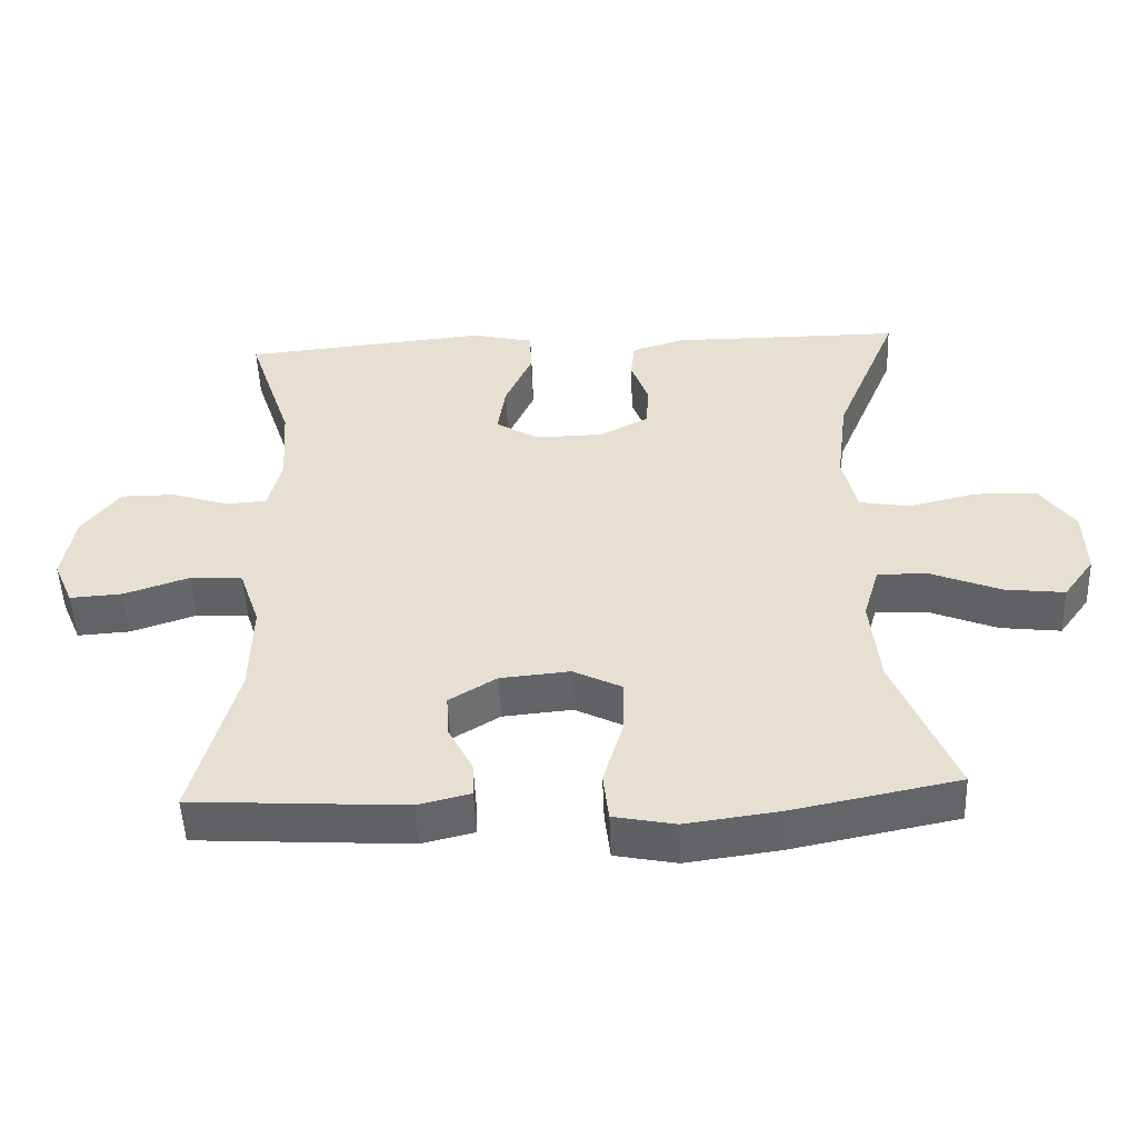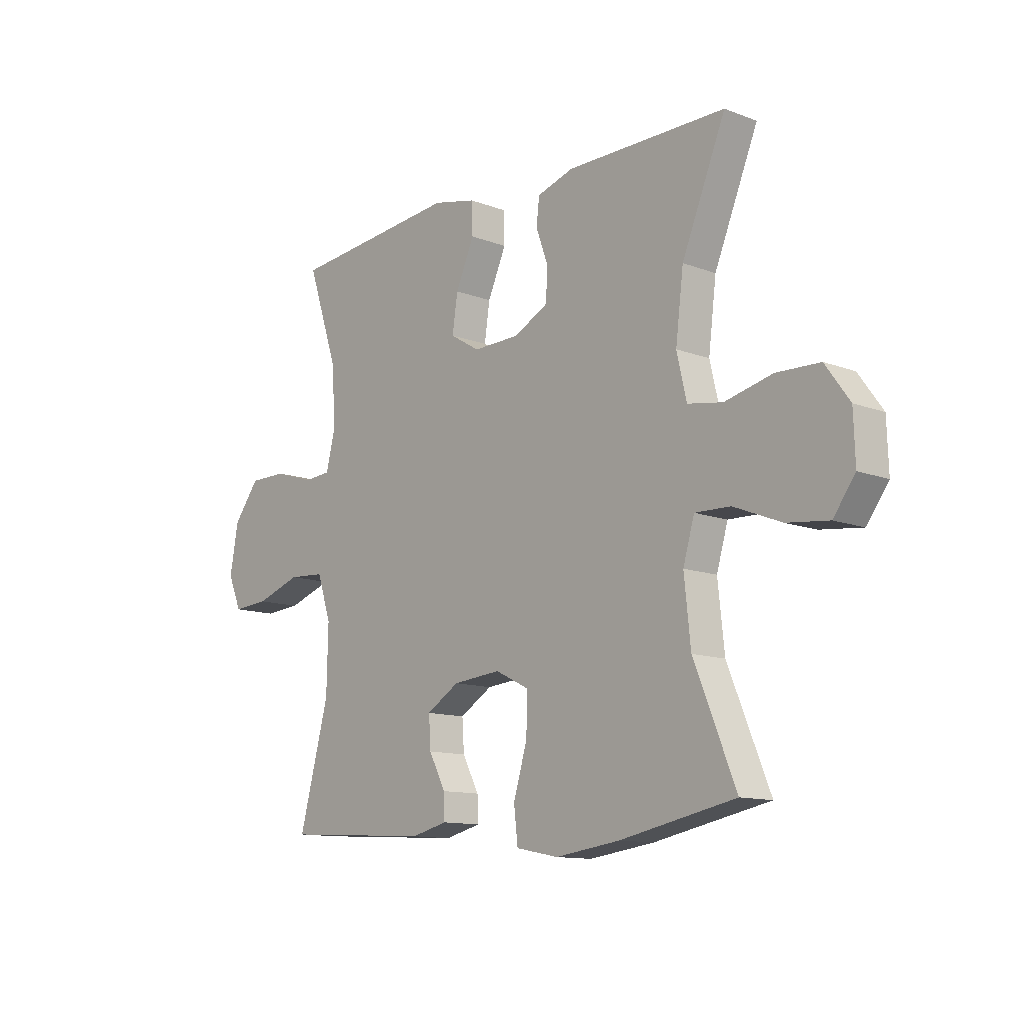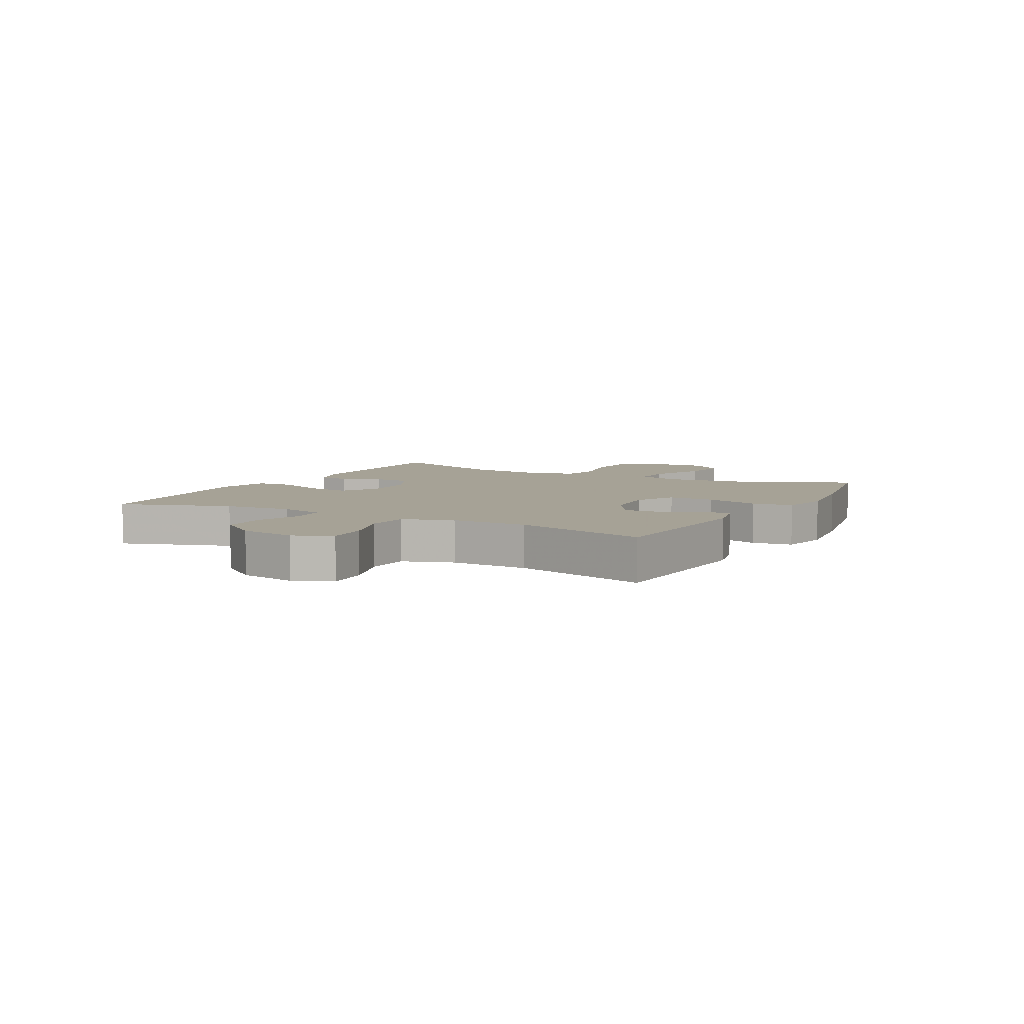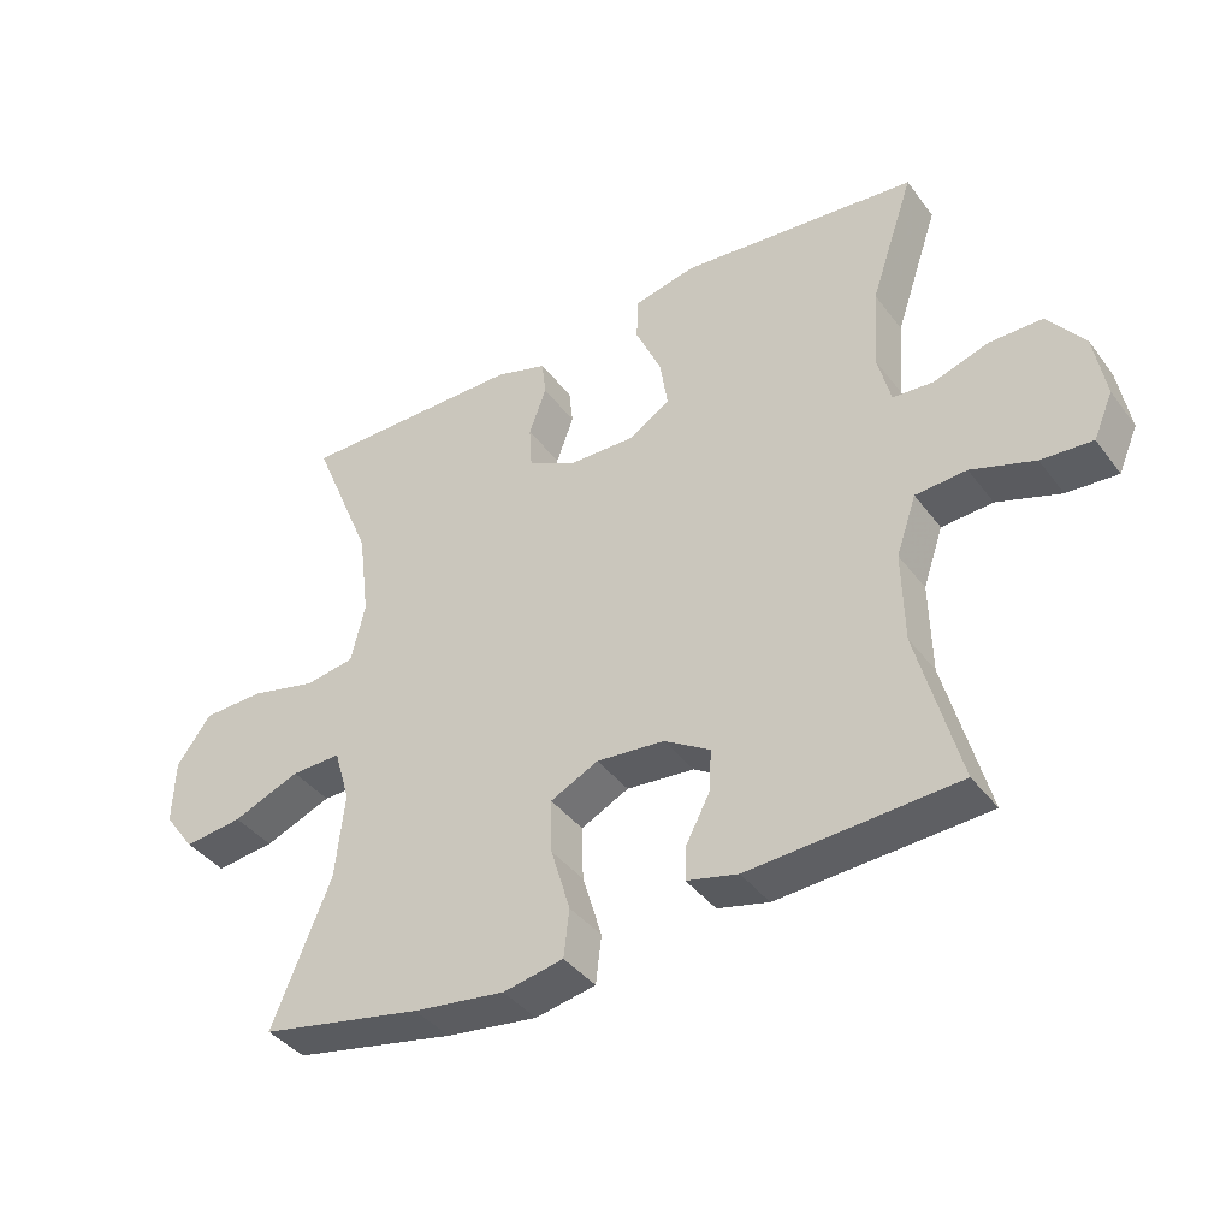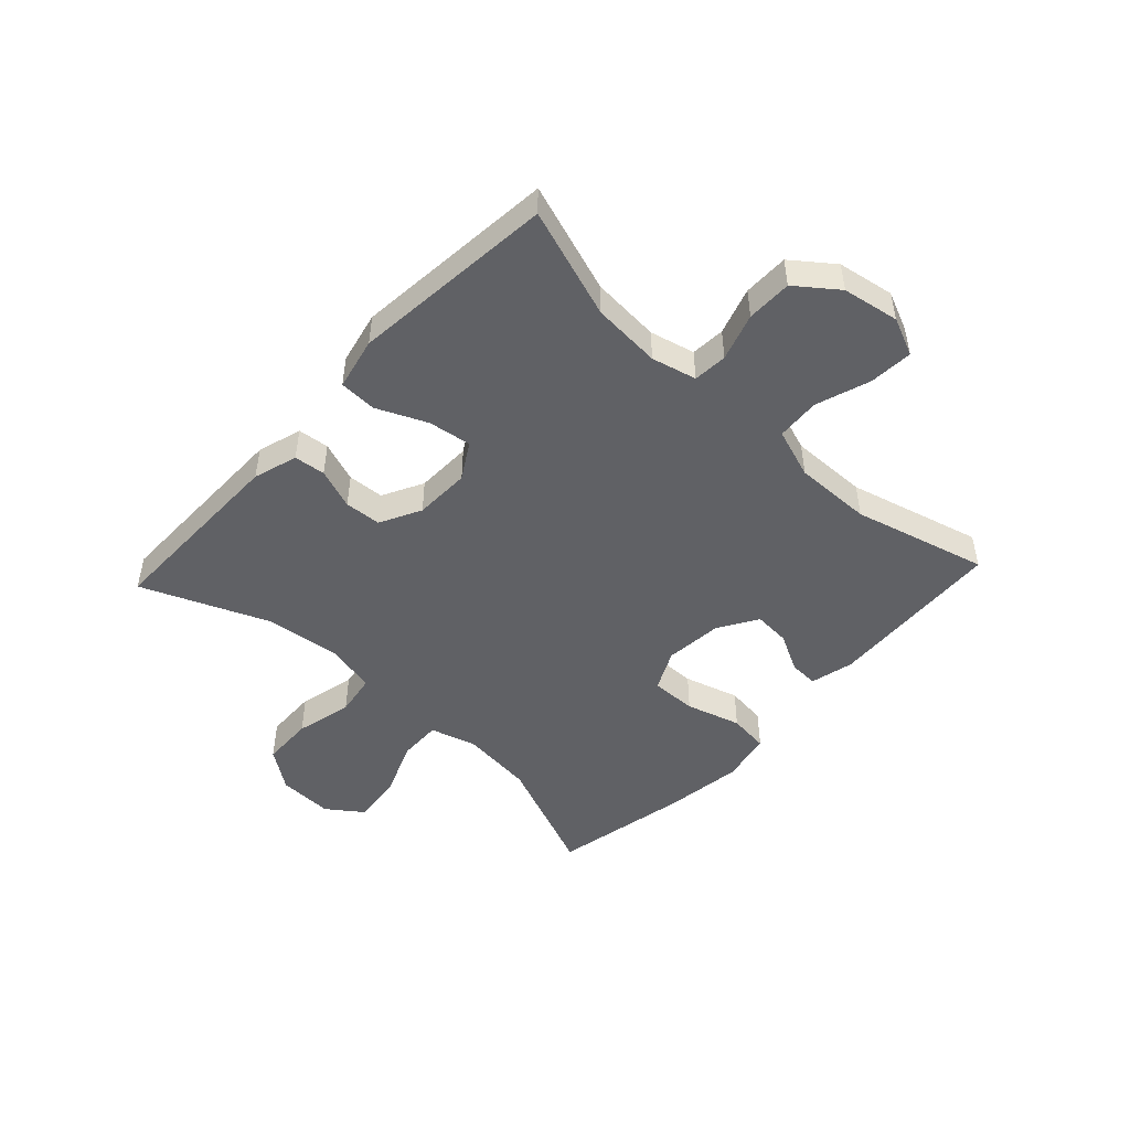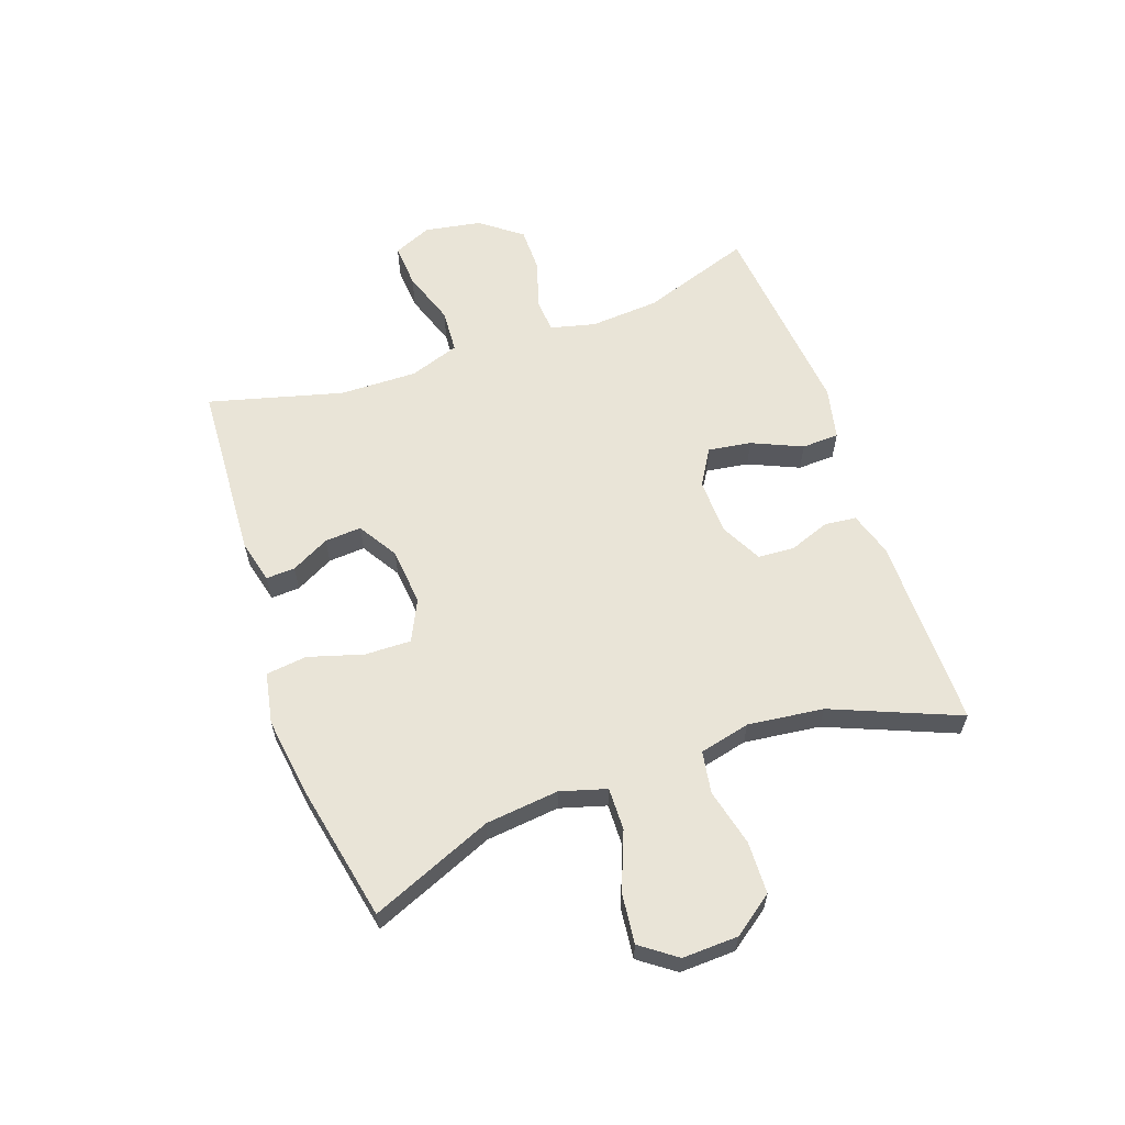
<metadata>
{"format":"obj","ext":"obj","renderer":"f3d","projection":"perspective","resolution":1024,"background":"white","views":[{"elev":-50.5,"azim":-177.7,"up":"+Z"},{"elev":-12.1,"azim":-131.7,"up":"+Z"},{"elev":6.3,"azim":118.4,"up":"+Y"},{"elev":-39.8,"azim":33.1,"up":"+Z"},{"elev":-48.5,"azim":47.0,"up":"+Y"},{"elev":61.0,"azim":-109.6,"up":"+Y"}]}
</metadata>
<code>
v -0.5 0.07 0.5
v -0.288 0.07 0.5
v -0.174 0.07 0.5
v -0.099 0.07 0.477
v -0.093 0.07 0.424
v -0.118 0.07 0.355
v -0.114 0.07 0.293
v -0.044 0.07 0.257
v 0.051 0.07 0.255
v 0.112 0.07 0.292
v 0.101 0.07 0.365
v 0.063 0.07 0.45
v 0.065 0.07 0.513
v 0.154 0.07 0.533
v 0.5 0.07 0.5
v 0.437 0.07 0.313
v 0.429 0.07 0.196
v 0.448 0.07 0.12
v 0.506 0.07 0.116
v 0.586 0.07 0.142
v 0.663 0.07 0.142
v 0.716 0.07 0.073
v 0.733 0.07 -0.023
v 0.705 0.07 -0.088
v 0.631 0.07 -0.083
v 0.539 0.07 -0.052
v 0.465 0.07 -0.057
v 0.436 0.07 -0.142
v 0.439 0.07 -0.273
v 0.5 0.07 -0.5
v 0.199 0.07 -0.518
v 0.125 0.07 -0.5
v 0.127 0.07 -0.451
v 0.161 0.07 -0.386
v 0.165 0.07 -0.324
v 0.098 0.07 -0.283
v 0 0.07 -0.274
v -0.069 0.07 -0.308
v -0.067 0.07 -0.386
v -0.039 0.07 -0.479
v -0.047 0.07 -0.548
v -0.134 0.07 -0.565
v -0.266 0.07 -0.547
v -0.5 0.07 -0.5
v -0.415 0.07 -0.293
v -0.402 0.07 -0.169
v -0.425 0.07 -0.091
v -0.497 0.07 -0.093
v -0.594 0.07 -0.132
v -0.679 0.07 -0.142
v -0.723 0.07 -0.082
v -0.72 0.07 0.012
v -0.671 0.07 0.08
v -0.583 0.07 0.083
v -0.486 0.07 0.06
v -0.415 0.07 0.072
v -0.395 0.07 0.158
v -0.411 0.07 0.286
v -0.5 0 0.5
v -0.288 0 0.5
v -0.174 0 0.5
v -0.099 0 0.477
v -0.093 0 0.424
v -0.118 0 0.355
v -0.114 0 0.293
v -0.044 0 0.257
v 0.051 0 0.255
v 0.112 0 0.292
v 0.101 0 0.365
v 0.063 0 0.45
v 0.065 0 0.513
v 0.154 0 0.533
v 0.5 0 0.5
v 0.437 0 0.313
v 0.429 0 0.196
v 0.448 0 0.12
v 0.506 0 0.116
v 0.586 0 0.142
v 0.663 0 0.142
v 0.716 0 0.073
v 0.733 0 -0.023
v 0.705 0 -0.088
v 0.631 0 -0.083
v 0.539 0 -0.052
v 0.465 0 -0.057
v 0.436 0 -0.142
v 0.439 0 -0.273
v 0.5 0 -0.5
v 0.199 0 -0.518
v 0.125 0 -0.5
v 0.127 0 -0.451
v 0.161 0 -0.386
v 0.165 0 -0.324
v 0.098 0 -0.283
v 0 0 -0.274
v -0.069 0 -0.308
v -0.067 0 -0.386
v -0.039 0 -0.479
v -0.047 0 -0.548
v -0.134 0 -0.565
v -0.266 0 -0.547
v -0.5 0 -0.5
v -0.415 0 -0.293
v -0.402 0 -0.169
v -0.425 0 -0.091
v -0.497 0 -0.093
v -0.594 0 -0.132
v -0.679 0 -0.142
v -0.723 0 -0.082
v -0.72 0 0.012
v -0.671 0 0.08
v -0.583 0 0.083
v -0.486 0 0.06
v -0.415 0 0.072
v -0.395 0 0.158
v -0.411 0 0.286
f 53 54 55
f 52 53 55
f 51 52 55
f 50 51 55
f 49 50 55
f 48 49 55
f 47 48 55 56
f 46 47 56 57
f 43 44 45
f 42 43 45
f 41 42 45
f 40 41 45
f 39 40 45
f 38 39 45 46
f 37 38 46 57
f 32 33 34
f 31 32 34
f 30 31 34
f 29 30 34
f 28 29 34 35
f 27 28 35 36
f 24 25 26
f 23 24 26
f 22 23 26
f 21 22 26
f 20 21 26
f 19 20 26
f 18 19 26 27
f 37 57 58
f 36 37 58
f 27 36 58
f 18 27 58
f 17 18 58
f 14 15 16
f 13 14 16
f 12 13 16
f 11 12 16
f 4 5 6
f 3 4 6
f 2 3 6
f 2 6 7
f 1 2 7
f 58 1 7
f 10 11 16 17
f 9 10 17
f 8 9 17
f 8 17 58
f 7 8 58
f 113 112 111
f 113 111 110
f 113 110 109
f 113 109 108
f 113 108 107
f 113 107 106
f 114 113 106 105
f 115 114 105 104
f 103 102 101
f 103 101 100
f 103 100 99
f 103 99 98
f 103 98 97
f 104 103 97 96
f 115 104 96 95
f 92 91 90
f 92 90 89
f 92 89 88
f 92 88 87
f 93 92 87 86
f 94 93 86 85
f 84 83 82
f 84 82 81
f 84 81 80
f 84 80 79
f 84 79 78
f 84 78 77
f 85 84 77 76
f 116 115 95
f 116 95 94
f 116 94 85
f 116 85 76
f 116 76 75
f 74 73 72
f 74 72 71
f 74 71 70
f 74 70 69
f 64 63 62
f 64 62 61
f 64 61 60
f 65 64 60
f 65 60 59
f 65 59 116
f 75 74 69 68
f 75 68 67
f 75 67 66
f 116 75 66
f 116 66 65
f 1 59 60 2
f 2 60 61 3
f 3 61 62 4
f 4 62 63 5
f 5 63 64 6
f 6 64 65 7
f 7 65 66 8
f 8 66 67 9
f 9 67 68 10
f 10 68 69 11
f 11 69 70 12
f 12 70 71 13
f 13 71 72 14
f 14 72 73 15
f 15 73 74 16
f 16 74 75 17
f 17 75 76 18
f 18 76 77 19
f 19 77 78 20
f 20 78 79 21
f 21 79 80 22
f 22 80 81 23
f 23 81 82 24
f 24 82 83 25
f 25 83 84 26
f 26 84 85 27
f 27 85 86 28
f 28 86 87 29
f 29 87 88 30
f 30 88 89 31
f 31 89 90 32
f 32 90 91 33
f 33 91 92 34
f 34 92 93 35
f 35 93 94 36
f 36 94 95 37
f 37 95 96 38
f 38 96 97 39
f 39 97 98 40
f 40 98 99 41
f 41 99 100 42
f 42 100 101 43
f 43 101 102 44
f 44 102 103 45
f 45 103 104 46
f 46 104 105 47
f 47 105 106 48
f 48 106 107 49
f 49 107 108 50
f 50 108 109 51
f 51 109 110 52
f 52 110 111 53
f 53 111 112 54
f 54 112 113 55
f 55 113 114 56
f 56 114 115 57
f 57 115 116 58
f 58 116 59 1

</code>
